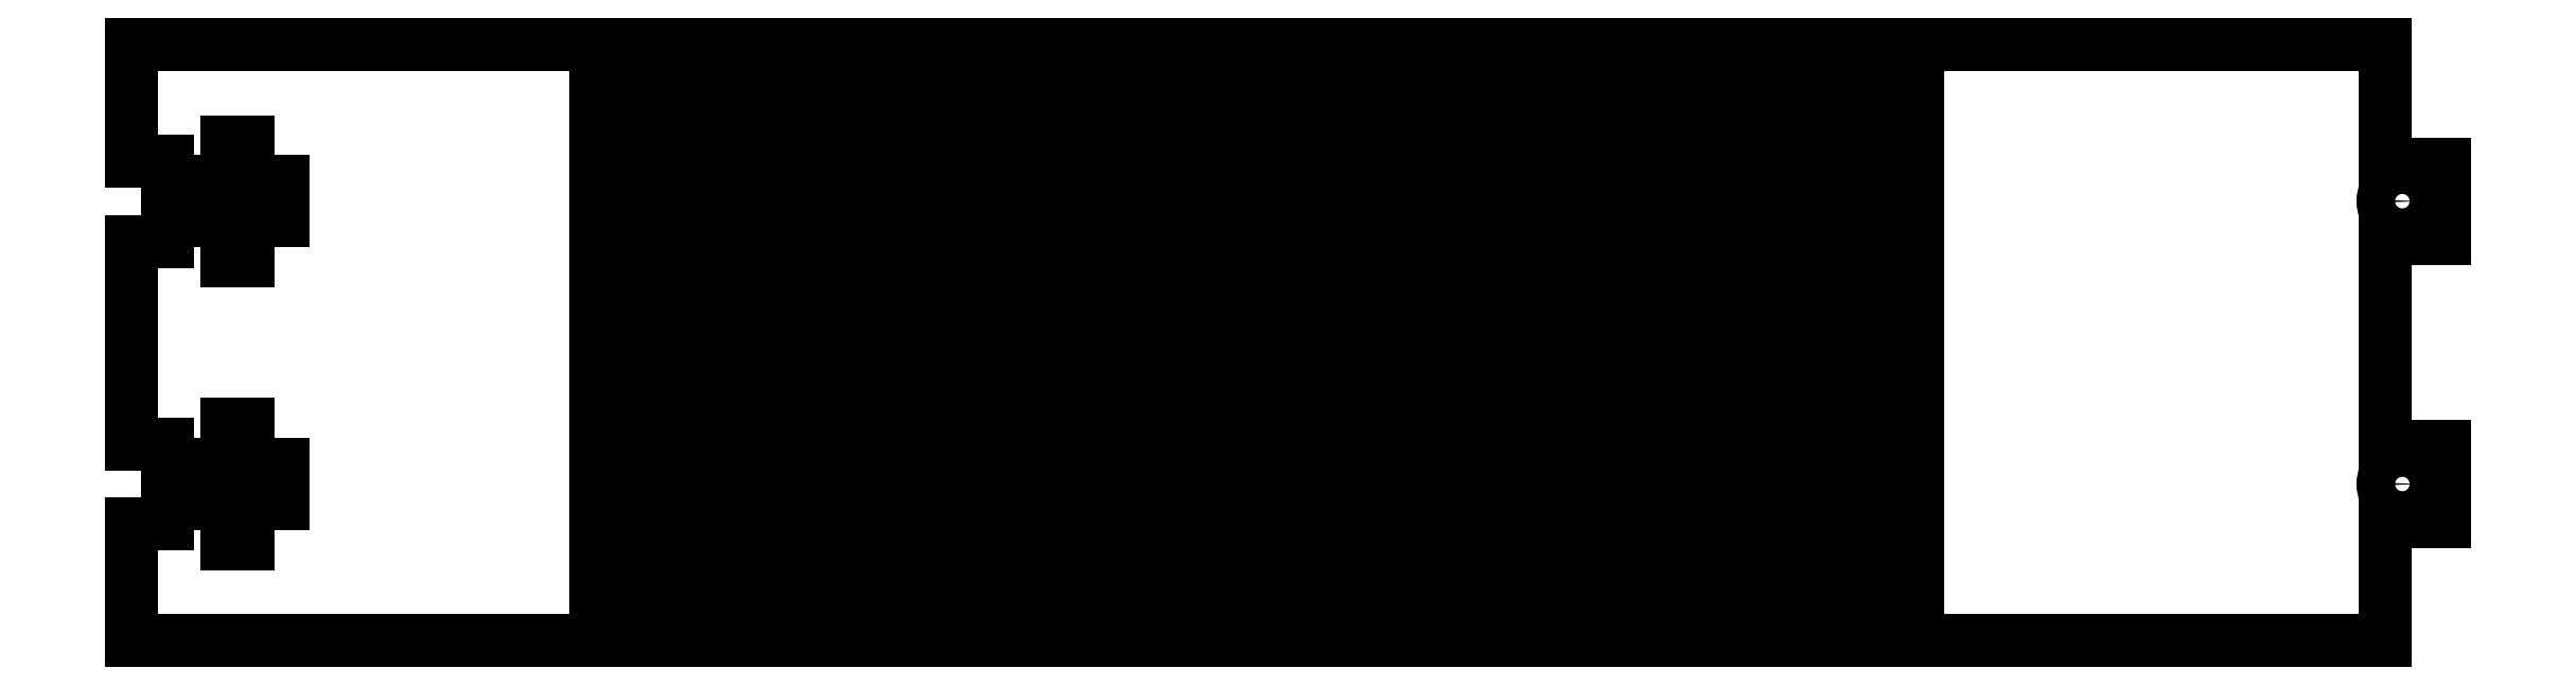
<metadata>
{"format":"dxf","ext":"dxf","renderer":"ezdxf+matplotlib","layout":"modelspace","background":"white","min_lineweight":24,"dpi":150}
</metadata>
<code>
0
SECTION
2
ENTITIES
0
LINE
360
10000048
8
VISIBLE
10
2.04
20
1.883
30
0.117
11
2.04
21
0.123
31
0.117
0
LINE
360
1000004A
8
VISIBLE
10
2.04
20
1.883
30
0.117
11
2.16
21
1.883
31
0.117
0
LINE
360
1000004C
8
VISIBLE
10
2.16
20
0.123
30
0.117
11
2.16
21
1.883
31
0.117
0
LINE
360
1000004E
8
VISIBLE
10
2.04
20
0.123
30
0.117
11
2.16
21
0.123
31
0.117
0
LINE
360
10000050
8
VISIBLE
10
3.24
20
0.706
30
0.117
11
3.36
21
0.706
31
0.117
0
LINE
360
10000052
8
VISIBLE
10
3.24
20
1.293
30
0.117
11
3.24
21
0.706
31
0.117
0
LINE
360
10000054
8
VISIBLE
10
3.24
20
1.293
30
0.117
11
3.36
21
1.293
31
0.117
0
LINE
360
10000056
8
VISIBLE
10
3.36
20
1.293
30
0.117
11
3.36
21
0.706
31
0.117
0
LINE
360
10000058
8
VISIBLE
10
3.72
20
0.706
30
0.117
11
3.84
21
0.706
31
0.117
0
LINE
360
1000005A
8
VISIBLE
10
3.72
20
1.293
30
0.117
11
3.72
21
0.706
31
0.117
0
LINE
360
1000005C
8
VISIBLE
10
3.72
20
1.293
30
0.117
11
3.84
21
1.293
31
0.117
0
LINE
360
1000005E
8
VISIBLE
10
3.84
20
1.293
30
0.117
11
3.84
21
0.706
31
0.117
0
LINE
360
10000060
8
VISIBLE
10
4.2
20
0.706
30
0.117
11
4.32
21
0.706
31
0.117
0
LINE
360
10000062
8
VISIBLE
10
4.2
20
1.293
30
0.117
11
4.2
21
0.706
31
0.117
0
LINE
360
10000064
8
VISIBLE
10
4.2
20
1.293
30
0.117
11
4.32
21
1.293
31
0.117
0
LINE
360
10000066
8
VISIBLE
10
4.32
20
1.293
30
0.117
11
4.32
21
0.706
31
0.117
0
LINE
360
10000068
8
VISIBLE
10
2.76
20
0.706
30
0.117
11
2.88
21
0.706
31
0.117
0
LINE
360
1000006A
8
VISIBLE
10
2.76
20
1.293
30
0.117
11
2.76
21
0.706
31
0.117
0
LINE
360
1000006C
8
VISIBLE
10
2.76
20
1.293
30
0.117
11
2.88
21
1.293
31
0.117
0
LINE
360
1000006E
8
VISIBLE
10
2.88
20
1.293
30
0.117
11
2.88
21
0.706
31
0.117
0
LINE
360
10000070
8
VISIBLE
10
4.68
20
0.709
30
0.117
11
4.8
21
0.709
31
0.117
0
LINE
360
10000072
8
VISIBLE
10
4.68
20
1.296
30
0.117
11
4.68
21
0.709
31
0.117
0
LINE
360
10000074
8
VISIBLE
10
4.68
20
1.296
30
0.117
11
4.8
21
1.296
31
0.117
0
LINE
360
10000076
8
VISIBLE
10
4.8
20
1.296
30
0.117
11
4.8
21
0.709
31
0.117
0
LINE
360
10000078
8
VISIBLE
10
2.28
20
0.709
30
0.117
11
2.4
21
0.709
31
0.117
0
LINE
360
1000007A
8
VISIBLE
10
2.28
20
1.296
30
0.117
11
2.28
21
0.709
31
0.117
0
LINE
360
1000007C
8
VISIBLE
10
2.28
20
1.296
30
0.117
11
2.4
21
1.296
31
0.117
0
LINE
360
1000007E
8
VISIBLE
10
2.4
20
1.296
30
0.117
11
2.4
21
0.709
31
0.117
0
LINE
360
10000080
8
VISIBLE
10
5.16
20
0.706
30
0.117
11
5.28
21
0.706
31
0.117
0
LINE
360
10000082
8
VISIBLE
10
5.16
20
1.293
30
0.117
11
5.16
21
0.706
31
0.117
0
LINE
360
10000084
8
VISIBLE
10
5.16
20
1.293
30
0.117
11
5.28
21
1.293
31
0.117
0
LINE
360
10000086
8
VISIBLE
10
5.28
20
1.293
30
0.117
11
5.28
21
0.706
31
0.117
0
LINE
360
10000088
8
VISIBLE
10
5.64
20
0.706
30
0.117
11
5.76
21
0.706
31
0.117
0
LINE
360
1000008A
8
VISIBLE
10
5.64
20
1.293
30
0.117
11
5.64
21
0.706
31
0.117
0
LINE
360
1000008C
8
VISIBLE
10
5.64
20
1.293
30
0.117
11
5.76
21
1.293
31
0.117
0
LINE
360
1000008E
8
VISIBLE
10
5.76
20
1.293
30
0.117
11
5.76
21
0.706
31
0.117
0
CIRCLE
360
10000090
8
VISIBLE
10
7.629
20
1.475
30
0.117
40
0.065
0
CIRCLE
360
10000092
8
VISIBLE
10
7.629
20
0.525
30
0.117
40
0.065
0
LINE
360
10000097
8
VISIBLE
10
5.88
20
0.12
30
0.117
11
6
21
0.12
31
0.117
0
LINE
360
10000099
8
VISIBLE
10
5.88
20
0.12
30
0.117
11
5.88
21
1.88
31
0.117
0
LINE
360
1000009B
8
VISIBLE
10
5.88
20
1.88
30
0.117
11
6
21
1.88
31
0.117
0
LINE
360
1000009D
8
VISIBLE
10
6
20
0.12
30
0.117
11
6
21
1.88
31
0.117
0
LINE
360
1000009F
8
VISIBLE
10
3
20
0.12
30
0.117
11
3.12
21
0.12
31
0.117
0
LINE
360
100000A1
8
VISIBLE
10
3
20
0.12
30
0.117
11
3
21
1.88
31
0.117
0
LINE
360
100000A3
8
VISIBLE
10
3
20
1.88
30
0.117
11
3.12
21
1.88
31
0.117
0
LINE
360
100000A5
8
VISIBLE
10
3.12
20
0.12
30
0.117
11
3.12
21
1.88
31
0.117
0
LINE
360
100000A7
8
VISIBLE
10
3.48
20
0.12
30
0.117
11
3.6
21
0.12
31
0.117
0
LINE
360
100000A9
8
VISIBLE
10
3.48
20
0.12
30
0.117
11
3.48
21
1.88
31
0.117
0
LINE
360
100000AB
8
VISIBLE
10
3.48
20
1.88
30
0.117
11
3.6
21
1.88
31
0.117
0
LINE
360
100000AD
8
VISIBLE
10
3.6
20
0.12
30
0.117
11
3.6
21
1.88
31
0.117
0
LINE
360
100000AF
8
VISIBLE
10
3.96
20
0.12
30
0.117
11
4.08
21
0.12
31
0.117
0
LINE
360
100000B1
8
VISIBLE
10
3.96
20
0.12
30
0.117
11
3.96
21
1.88
31
0.117
0
LINE
360
100000B3
8
VISIBLE
10
3.96
20
1.88
30
0.117
11
4.08
21
1.88
31
0.117
0
LINE
360
100000B5
8
VISIBLE
10
4.08
20
0.12
30
0.117
11
4.08
21
1.88
31
0.117
0
LINE
360
100000B7
8
VISIBLE
10
4.44
20
0.12
30
0.117
11
4.56
21
0.12
31
0.117
0
LINE
360
100000B9
8
VISIBLE
10
4.44
20
0.12
30
0.117
11
4.44
21
1.88
31
0.117
0
LINE
360
100000BB
8
VISIBLE
10
4.44
20
1.88
30
0.117
11
4.56
21
1.88
31
0.117
0
LINE
360
100000BD
8
VISIBLE
10
4.56
20
0.12
30
0.117
11
4.56
21
1.88
31
0.117
0
LINE
360
100000BF
8
VISIBLE
10
2.52
20
0.12
30
0.117
11
2.64
21
0.12
31
0.117
0
LINE
360
100000C1
8
VISIBLE
10
2.52
20
0.12
30
0.117
11
2.52
21
1.88
31
0.117
0
LINE
360
100000C3
8
VISIBLE
10
2.52
20
1.88
30
0.117
11
2.64
21
1.88
31
0.117
0
LINE
360
100000C5
8
VISIBLE
10
2.64
20
0.12
30
0.117
11
2.64
21
1.88
31
0.117
0
LINE
360
100000C7
8
VISIBLE
10
4.68
20
0.003
30
0.117
11
4.8
21
0.003
31
0.117
0
LINE
360
100000C9
8
VISIBLE
10
4.68
20
0.003
30
0.117
11
4.68
21
0.59
31
0.117
0
LINE
360
100000CB
8
VISIBLE
10
4.68
20
0.59
30
0.117
11
4.8
21
0.59
31
0.117
0
LINE
360
100000CD
8
VISIBLE
10
4.8
20
0.003
30
0.117
11
4.8
21
0.59
31
0.117
0
LINE
360
100000CF
8
VISIBLE
10
4.92
20
0.123
30
0.117
11
5.04
21
0.123
31
0.117
0
LINE
360
100000D1
8
VISIBLE
10
4.92
20
0.123
30
0.117
11
4.92
21
1.883
31
0.117
0
LINE
360
100000D3
8
VISIBLE
10
4.92
20
1.883
30
0.117
11
5.04
21
1.883
31
0.117
0
LINE
360
100000D5
8
VISIBLE
10
5.04
20
0.123
30
0.117
11
5.04
21
1.883
31
0.117
0
LINE
360
100000D7
8
VISIBLE
10
2.28
20
0.003
30
0.117
11
2.4
21
0.003
31
0.117
0
LINE
360
100000D9
8
VISIBLE
10
2.28
20
0.003
30
0.117
11
2.28
21
0.59
31
0.117
0
LINE
360
100000DB
8
VISIBLE
10
2.28
20
0.59
30
0.117
11
2.4
21
0.59
31
0.117
0
LINE
360
100000DD
8
VISIBLE
10
2.4
20
0.003
30
0.117
11
2.4
21
0.59
31
0.117
0
LINE
360
100000DF
8
VISIBLE
10
5.4
20
0.12
30
0.117
11
5.52
21
0.12
31
0.117
0
LINE
360
1e+06
8
VISIBLE
10
5.4
20
0.12
30
0.117
11
5.4
21
1.88
31
0.117
0
LINE
360
1e+08
8
VISIBLE
10
5.4
20
1.88
30
0.117
11
5.52
21
1.88
31
0.117
0
LINE
360
1e+10
8
VISIBLE
10
5.52
20
0.12
30
0.117
11
5.52
21
1.88
31
0.117
0
LINE
360
1e+12
8
VISIBLE
10
1.56
20
0.12
30
0.117
11
1.68
21
0.12
31
0.117
0
LINE
360
1e+14
8
VISIBLE
10
1.56
20
0.12
30
0.117
11
1.56
21
1.88
31
0.117
0
LINE
360
100000EB
8
VISIBLE
10
1.56
20
1.88
30
0.117
11
1.68
21
1.88
31
0.117
0
LINE
360
100000ED
8
VISIBLE
10
1.68
20
0.12
30
0.117
11
1.68
21
1.88
31
0.117
0
LINE
360
100000EF
8
VISIBLE
10
1.8
20
1.293
30
0.117
11
1.92
21
1.293
31
0.117
0
LINE
360
100000F1
8
VISIBLE
10
1.92
20
1.293
30
0.117
11
1.92
21
0.706
31
0.117
0
LINE
360
100000F3
8
VISIBLE
10
1.92
20
0.706
30
0.117
11
1.8
21
0.706
31
0.117
0
LINE
360
100000F5
8
VISIBLE
10
1.8
20
1.293
30
0.117
11
1.8
21
0.706
31
0.117
0
LINE
360
100000F7
8
VISIBLE
10
5.76
20
2
30
0.117
11
7.57
21
2
31
0.117
0
LINE
360
100000F9
8
VISIBLE
10
5.76
20
2
30
0.117
11
5.76
21
1.413
31
0.117
0
LINE
360
100000FB
8
VISIBLE
10
5.64
20
1.413
30
0.117
11
5.76
21
1.413
31
0.117
0
LINE
360
100000FD
8
VISIBLE
10
5.64
20
2
30
0.117
11
5.64
21
1.413
31
0.117
0
LINE
360
100000FF
8
VISIBLE
10
5.28
20
2
30
0.117
11
5.64
21
2
31
0.117
0
LINE
360
10000101
8
VISIBLE
10
5.28
20
2
30
0.117
11
5.28
21
1.413
31
0.117
0
LINE
360
10000103
8
VISIBLE
10
5.16
20
1.413
30
0.117
11
5.28
21
1.413
31
0.117
0
LINE
360
10000105
8
VISIBLE
10
5.16
20
2
30
0.117
11
5.16
21
1.413
31
0.117
0
LINE
360
10000107
8
VISIBLE
10
4.8
20
2
30
0.117
11
5.16
21
2
31
0.117
0
LINE
360
10000109
8
VISIBLE
10
4.8
20
2
30
0.117
11
4.8
21
1.416
31
0.117
0
LINE
360
1000010B
8
VISIBLE
10
4.68
20
1.416
30
0.117
11
4.8
21
1.416
31
0.117
0
LINE
360
1000010D
8
VISIBLE
10
4.68
20
2
30
0.117
11
4.68
21
1.416
31
0.117
0
LINE
360
1000010F
8
VISIBLE
10
4.32
20
2
30
0.117
11
4.68
21
2
31
0.117
0
LINE
360
10000111
8
VISIBLE
10
4.32
20
2
30
0.117
11
4.32
21
1.413
31
0.117
0
LINE
360
10000113
8
VISIBLE
10
4.2
20
1.413
30
0.117
11
4.32
21
1.413
31
0.117
0
LINE
360
10000115
8
VISIBLE
10
4.2
20
2
30
0.117
11
4.2
21
1.413
31
0.117
0
LINE
360
10000117
8
VISIBLE
10
3.84
20
2
30
0.117
11
4.2
21
2
31
0.117
0
LINE
360
10000119
8
VISIBLE
10
3.84
20
2
30
0.117
11
3.84
21
1.413
31
0.117
0
LINE
360
1000011B
8
VISIBLE
10
3.72
20
1.413
30
0.117
11
3.84
21
1.413
31
0.117
0
LINE
360
1000011D
8
VISIBLE
10
3.72
20
2
30
0.117
11
3.72
21
1.413
31
0.117
0
LINE
360
1000011F
8
VISIBLE
10
3.36
20
2
30
0.117
11
3.72
21
2
31
0.117
0
LINE
360
10000121
8
VISIBLE
10
3.36
20
2
30
0.117
11
3.36
21
1.413
31
0.117
0
LINE
360
10000123
8
VISIBLE
10
3.24
20
1.413
30
0.117
11
3.36
21
1.413
31
0.117
0
LINE
360
10000125
8
VISIBLE
10
3.24
20
2
30
0.117
11
3.24
21
1.413
31
0.117
0
LINE
360
10000127
8
VISIBLE
10
2.88
20
2
30
0.117
11
3.24
21
2
31
0.117
0
LINE
360
10000129
8
VISIBLE
10
2.88
20
2
30
0.117
11
2.88
21
1.413
31
0.117
0
LINE
360
1000012B
8
VISIBLE
10
2.76
20
1.413
30
0.117
11
2.88
21
1.413
31
0.117
0
LINE
360
1000012D
8
VISIBLE
10
2.76
20
2
30
0.117
11
2.76
21
1.413
31
0.117
0
LINE
360
1000012F
8
VISIBLE
10
2.4
20
2
30
0.117
11
2.76
21
2
31
0.117
0
LINE
360
10000131
8
VISIBLE
10
2.4
20
2
30
0.117
11
2.4
21
1.416
31
0.117
0
LINE
360
10000133
8
VISIBLE
10
2.28
20
1.416
30
0.117
11
2.4
21
1.416
31
0.117
0
LINE
360
10000135
8
VISIBLE
10
2.28
20
2
30
0.117
11
2.28
21
1.416
31
0.117
0
LINE
360
10000137
8
VISIBLE
10
1.92
20
2
30
0.117
11
2.28
21
2
31
0.117
0
LINE
360
10000139
8
VISIBLE
10
1.92
20
2
30
0.117
11
1.92
21
1.413
31
0.117
0
LINE
360
1000013B
8
VISIBLE
10
1.8
20
1.413
30
0.117
11
1.92
21
1.413
31
0.117
0
LINE
360
1000013D
8
VISIBLE
10
1.8
20
2
30
0.117
11
1.8
21
1.413
31
0.117
0
LINE
360
1000013F
8
VISIBLE
10
0
20
2
30
0.117
11
1.8
21
2
31
0.117
0
LINE
360
10000141
8
VISIBLE
10
0
20
1.61
30
0.117
11
0
21
2
31
0.117
0
LINE
360
10000143
8
VISIBLE
10
0
20
1.61
30
0.117
11
0.12
21
1.61
31
0.117
0
LINE
360
10000145
8
VISIBLE
10
0.12
20
1.61
30
0.117
11
0.12
21
1.54
31
0.117
0
LINE
360
10000147
8
VISIBLE
10
0.12
20
1.54
30
0.117
11
0.32
21
1.54
31
0.117
0
LINE
360
10000149
8
VISIBLE
10
0.32
20
1.54
30
0.117
11
0.32
21
1.675
31
0.117
0
LINE
360
1000014B
8
VISIBLE
10
0.32
20
1.675
30
0.117
11
0.39
21
1.675
31
0.117
0
LINE
360
1000014D
8
VISIBLE
10
0.39
20
1.54
30
0.117
11
0.39
21
1.675
31
0.117
0
LINE
360
1000014F
8
VISIBLE
10
0.39
20
1.54
30
0.117
11
0.51
21
1.54
31
0.117
0
LINE
360
10000151
8
VISIBLE
10
0.51
20
1.54
30
0.117
11
0.51
21
1.41
31
0.117
0
LINE
360
10000153
8
VISIBLE
10
0.39
20
1.41
30
0.117
11
0.51
21
1.41
31
0.117
0
LINE
360
10000155
8
VISIBLE
10
0.39
20
1.275
30
0.117
11
0.39
21
1.41
31
0.117
0
LINE
360
10000157
8
VISIBLE
10
0.32
20
1.275
30
0.117
11
0.39
21
1.275
31
0.117
0
LINE
360
10000159
8
VISIBLE
10
0.32
20
1.275
30
0.117
11
0.32
21
1.41
31
0.117
0
LINE
360
1000015B
8
VISIBLE
10
0.12
20
1.41
30
0.117
11
0.32
21
1.41
31
0.117
0
LINE
360
1000015D
8
VISIBLE
10
0.12
20
1.41
30
0.117
11
0.12
21
1.34
31
0.117
0
LINE
360
1000015F
8
VISIBLE
10
0
20
1.34
30
0.117
11
0.12
21
1.34
31
0.117
0
LINE
360
10000161
8
VISIBLE
10
0
20
0.66
30
0.117
11
0
21
1.34
31
0.117
0
LINE
360
10000163
8
VISIBLE
10
0
20
0.66
30
0.117
11
0.12
21
0.66
31
0.117
0
LINE
360
10000165
8
VISIBLE
10
0.12
20
0.66
30
0.117
11
0.12
21
0.59
31
0.117
0
LINE
360
10000167
8
VISIBLE
10
0.12
20
0.59
30
0.117
11
0.32
21
0.59
31
0.117
0
LINE
360
10000169
8
VISIBLE
10
0.32
20
0.59
30
0.117
11
0.32
21
0.725
31
0.117
0
LINE
360
1000016B
8
VISIBLE
10
0.32
20
0.725
30
0.117
11
0.39
21
0.725
31
0.117
0
LINE
360
1000016D
8
VISIBLE
10
0.39
20
0.59
30
0.117
11
0.39
21
0.725
31
0.117
0
LINE
360
1000016F
8
VISIBLE
10
0.39
20
0.59
30
0.117
11
0.51
21
0.59
31
0.117
0
LINE
360
10000171
8
VISIBLE
10
0.51
20
0.59
30
0.117
11
0.51
21
0.46
31
0.117
0
LINE
360
10000173
8
VISIBLE
10
0.39
20
0.46
30
0.117
11
0.51
21
0.46
31
0.117
0
LINE
360
10000175
8
VISIBLE
10
0.39
20
0.325
30
0.117
11
0.39
21
0.46
31
0.117
0
LINE
360
10000177
8
VISIBLE
10
0.32
20
0.325
30
0.117
11
0.39
21
0.325
31
0.117
0
LINE
360
10000179
8
VISIBLE
10
0.32
20
0.325
30
0.117
11
0.32
21
0.46
31
0.117
0
LINE
360
1000017B
8
VISIBLE
10
0.12
20
0.46
30
0.117
11
0.32
21
0.46
31
0.117
0
LINE
360
1000017D
8
VISIBLE
10
0.12
20
0.46
30
0.117
11
0.12
21
0.39
31
0.117
0
LINE
360
1000017F
8
VISIBLE
10
0
20
0.39
30
0.117
11
0.12
21
0.39
31
0.117
0
LINE
360
10000181
8
VISIBLE
10
0
20
0
30
0.117
11
0
21
0.39
31
0.117
0
LINE
360
10000183
8
VISIBLE
10
0
20
0
30
0.117
11
1.8
21
0
31
0.117
0
LINE
360
10000185
8
VISIBLE
10
1.8
20
0
30
0.117
11
1.8
21
0.587
31
0.117
0
LINE
360
10000187
8
VISIBLE
10
1.8
20
0.587
30
0.117
11
1.92
21
0.587
31
0.117
0
LINE
360
10000189
8
VISIBLE
10
1.92
20
0
30
0.117
11
1.92
21
0.587
31
0.117
0
LINE
360
1000018B
8
VISIBLE
10
1.92
20
0
30
0.117
11
2.76
21
0
31
0.117
0
LINE
360
1000018D
8
VISIBLE
10
2.76
20
0
30
0.117
11
2.76
21
0.587
31
0.117
0
LINE
360
1000018F
8
VISIBLE
10
2.76
20
0.587
30
0.117
11
2.88
21
0.587
31
0.117
0
LINE
360
10000191
8
VISIBLE
10
2.88
20
0
30
0.117
11
2.88
21
0.587
31
0.117
0
LINE
360
10000193
8
VISIBLE
10
2.88
20
0
30
0.117
11
3.24
21
0
31
0.117
0
LINE
360
10000195
8
VISIBLE
10
3.24
20
0
30
0.117
11
3.24
21
0.587
31
0.117
0
LINE
360
10000197
8
VISIBLE
10
3.24
20
0.587
30
0.117
11
3.36
21
0.587
31
0.117
0
LINE
360
10000199
8
VISIBLE
10
3.36
20
0
30
0.117
11
3.36
21
0.587
31
0.117
0
LINE
360
1000019B
8
VISIBLE
10
3.36
20
0
30
0.117
11
3.72
21
0
31
0.117
0
LINE
360
1000019D
8
VISIBLE
10
3.72
20
0
30
0.117
11
3.72
21
0.587
31
0.117
0
LINE
360
1000019F
8
VISIBLE
10
3.72
20
0.587
30
0.117
11
3.84
21
0.587
31
0.117
0
LINE
360
100001A1
8
VISIBLE
10
3.84
20
0
30
0.117
11
3.84
21
0.587
31
0.117
0
LINE
360
100001A3
8
VISIBLE
10
3.84
20
0
30
0.117
11
4.2
21
0
31
0.117
0
LINE
360
100001A5
8
VISIBLE
10
4.2
20
0
30
0.117
11
4.2
21
0.587
31
0.117
0
LINE
360
100001A7
8
VISIBLE
10
4.2
20
0.587
30
0.117
11
4.32
21
0.587
31
0.117
0
LINE
360
100001A9
8
VISIBLE
10
4.32
20
0
30
0.117
11
4.32
21
0.587
31
0.117
0
LINE
360
100001AB
8
VISIBLE
10
4.32
20
0
30
0.117
11
5.16
21
0
31
0.117
0
LINE
360
100001AD
8
VISIBLE
10
5.16
20
0
30
0.117
11
5.16
21
0.587
31
0.117
0
LINE
360
100001AF
8
VISIBLE
10
5.16
20
0.587
30
0.117
11
5.28
21
0.587
31
0.117
0
LINE
360
100001B1
8
VISIBLE
10
5.28
20
0
30
0.117
11
5.28
21
0.587
31
0.117
0
LINE
360
100001B3
8
VISIBLE
10
5.28
20
0
30
0.117
11
5.64
21
0
31
0.117
0
LINE
360
100001B5
8
VISIBLE
10
5.64
20
0
30
0.117
11
5.64
21
0.587
31
0.117
0
LINE
360
100001B7
8
VISIBLE
10
5.64
20
0.587
30
0.117
11
5.76
21
0.587
31
0.117
0
LINE
360
100001B9
8
VISIBLE
10
5.76
20
0
30
0.117
11
5.76
21
0.587
31
0.117
0
LINE
360
100001BB
8
VISIBLE
10
5.76
20
0
30
0.117
11
7.57
21
0
31
0.117
0
LINE
360
100001BD
8
VISIBLE
10
7.57
20
0
30
0.117
11
7.57
21
0.4
31
0.117
0
LINE
360
100001BF
8
VISIBLE
10
7.57
20
0.4
30
0.117
11
7.77
21
0.4
31
0.117
0
LINE
360
100001C1
8
VISIBLE
10
7.77
20
0.65
30
0.117
11
7.77
21
0.4
31
0.117
0
LINE
360
100001C3
8
VISIBLE
10
7.57
20
0.65
30
0.117
11
7.77
21
0.65
31
0.117
0
LINE
360
100001C5
8
VISIBLE
10
7.57
20
0.65
30
0.117
11
7.57
21
1.35
31
0.117
0
LINE
360
100001C7
8
VISIBLE
10
7.57
20
1.35
30
0.117
11
7.77
21
1.35
31
0.117
0
LINE
360
100001C9
8
VISIBLE
10
7.77
20
1.6
30
0.117
11
7.77
21
1.35
31
0.117
0
LINE
360
100001CB
8
VISIBLE
10
7.57
20
1.6
30
0.117
11
7.77
21
1.6
31
0.117
0
LINE
360
100001CD
8
VISIBLE
10
7.57
20
1.6
30
0.117
11
7.57
21
2
31
0.117
0
ENDSEC
0
EOF

</code>
